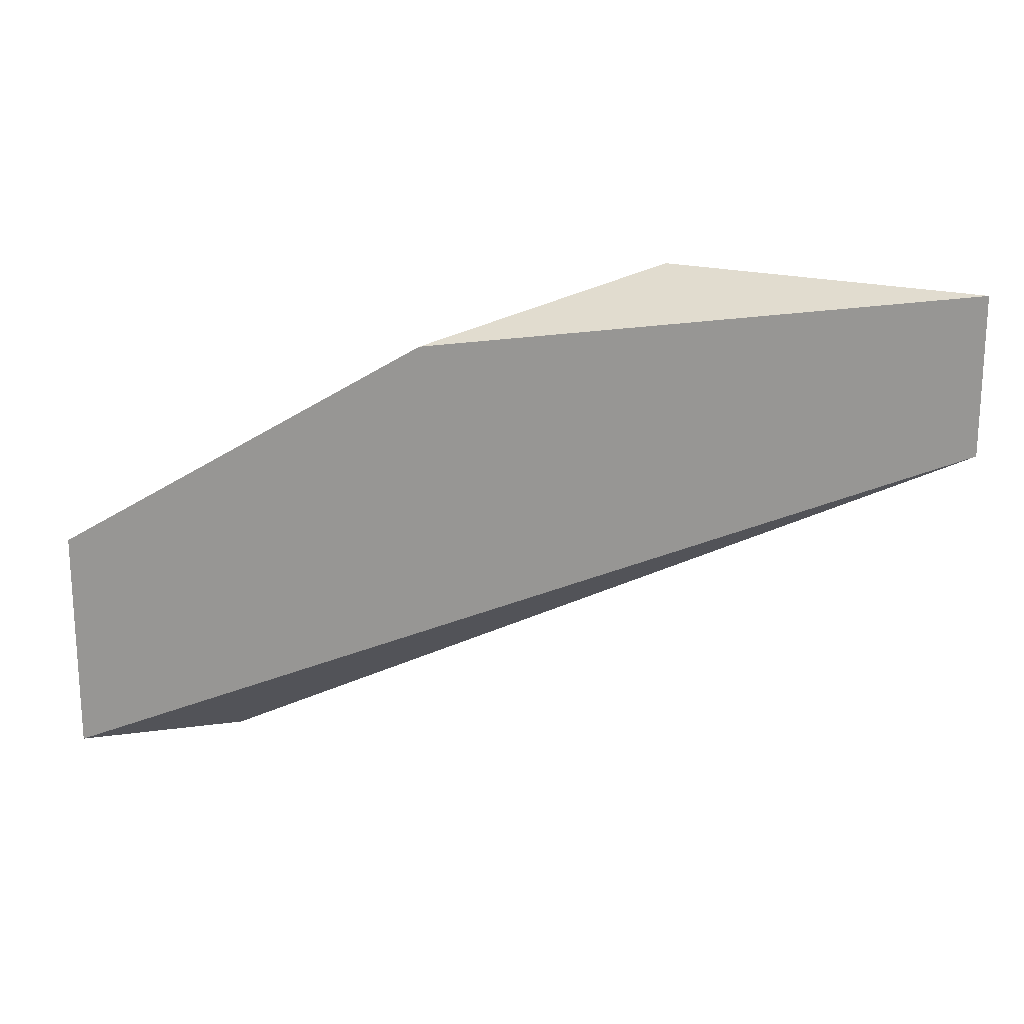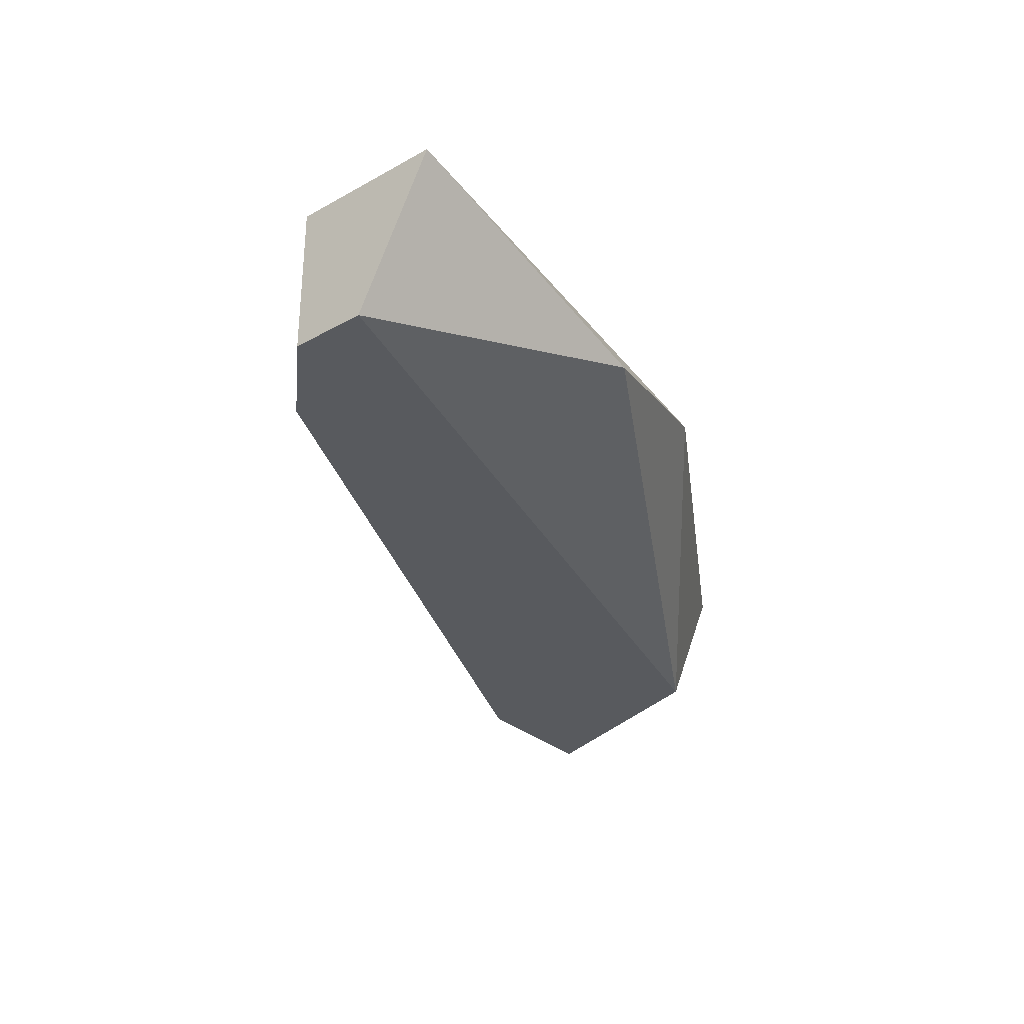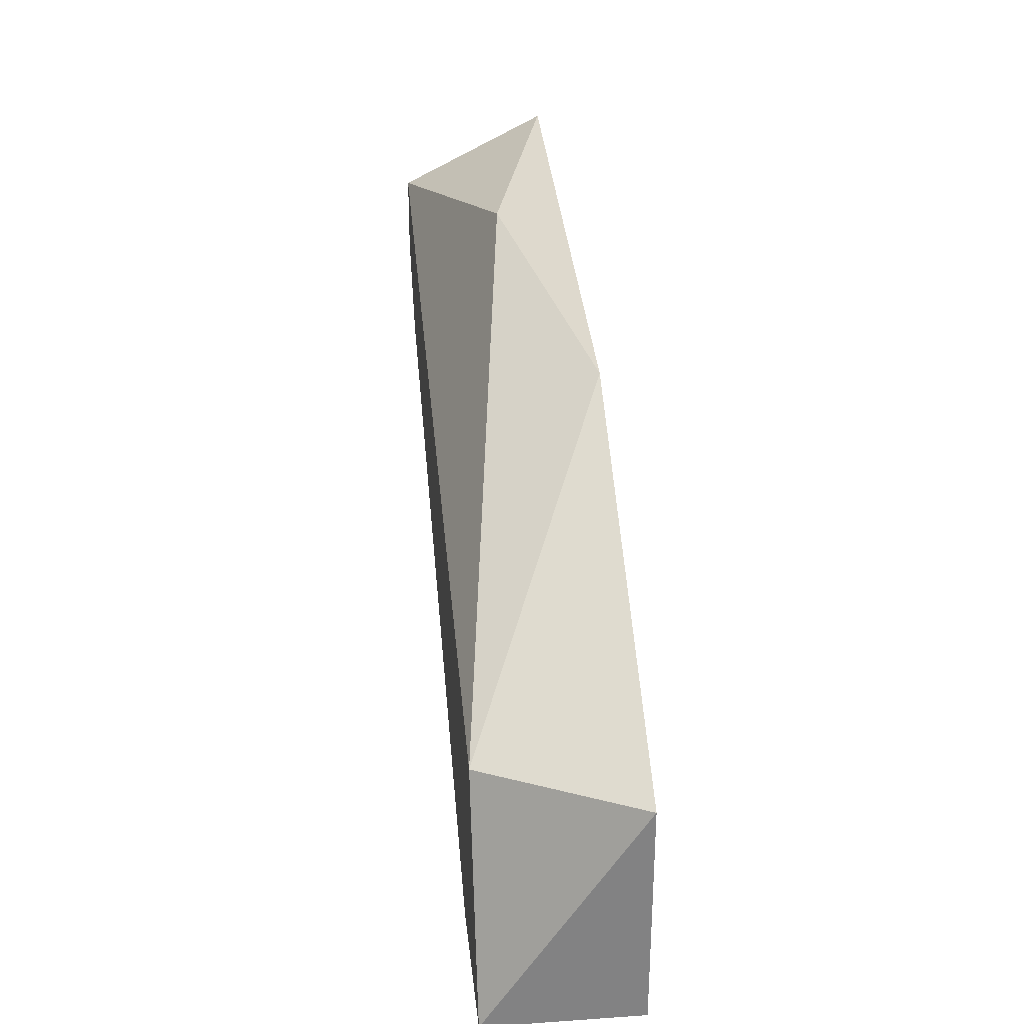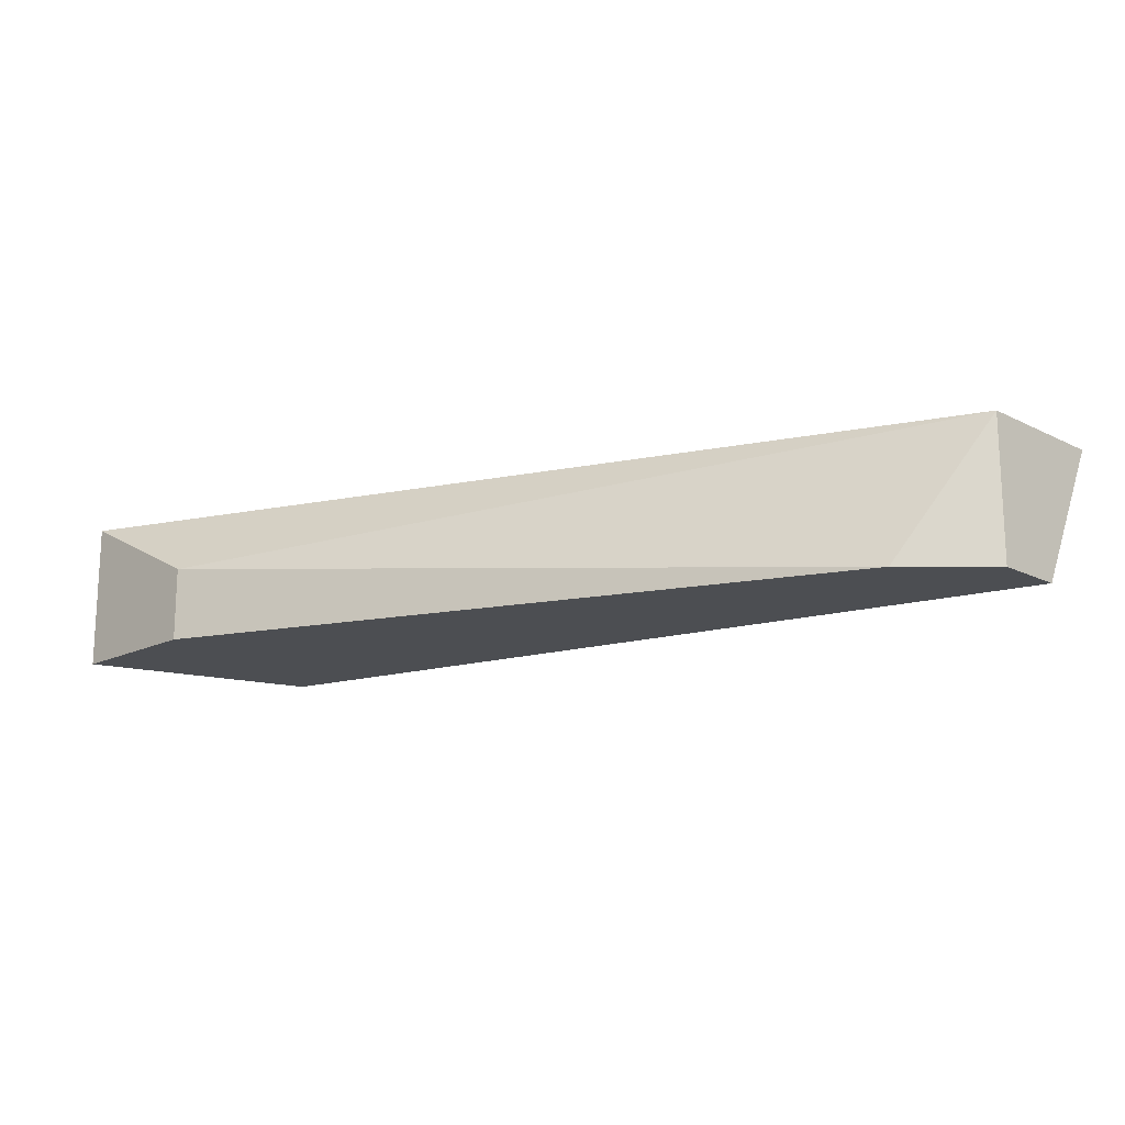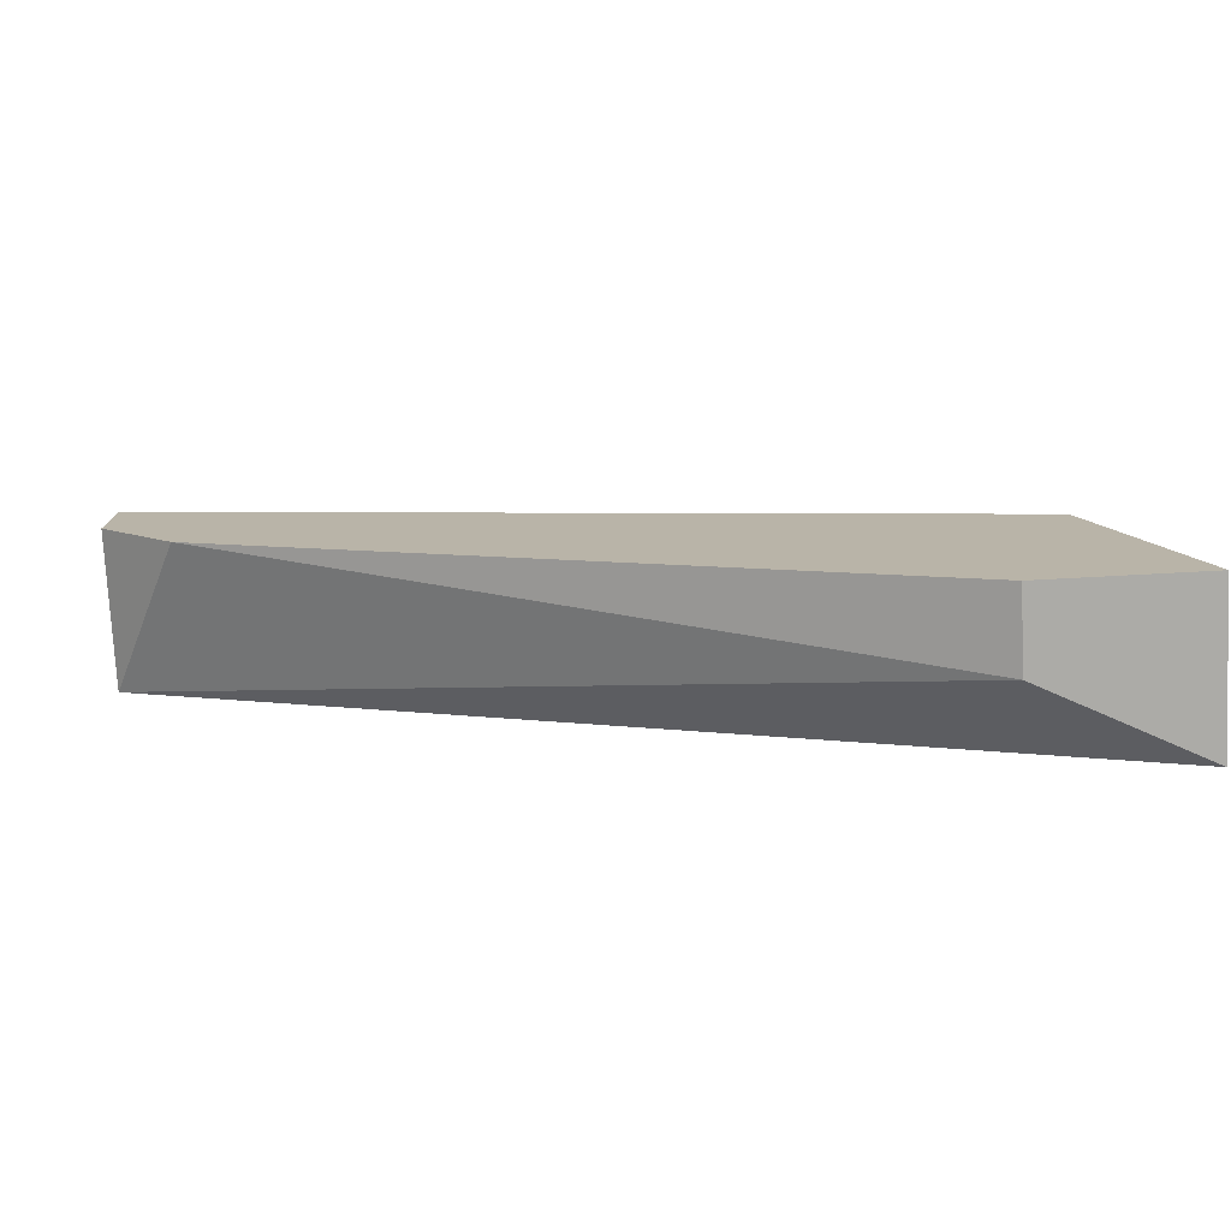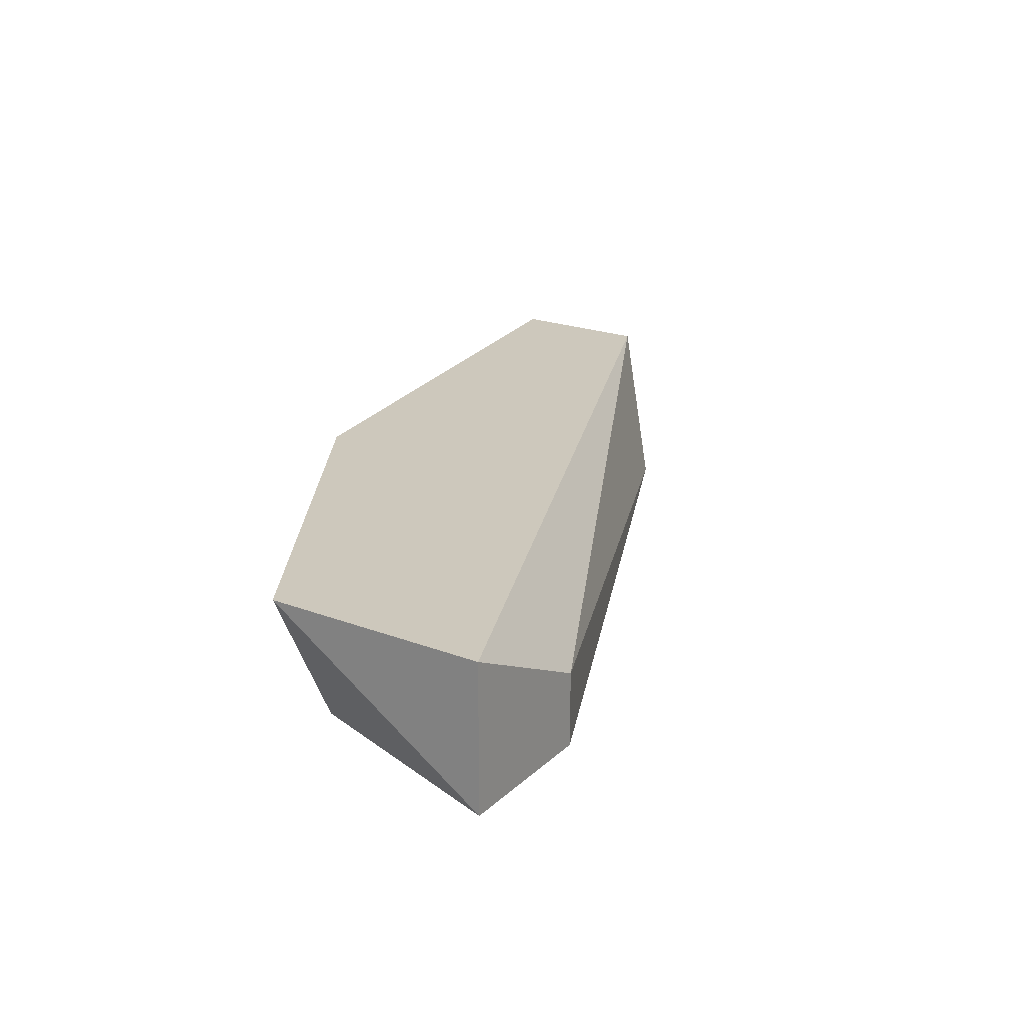
<metadata>
{"format":"obj","ext":"obj","renderer":"f3d","projection":"perspective","resolution":1024,"background":"white","views":[{"elev":19.4,"azim":-168.1,"up":"+Z"},{"elev":-30.5,"azim":-51.3,"up":"+Y"},{"elev":29.6,"azim":84.2,"up":"+Z"},{"elev":-16.7,"azim":-135.3,"up":"+Y"},{"elev":-76.2,"azim":3.0,"up":"+Z"},{"elev":22.1,"azim":123.4,"up":"+Y"}]}
</metadata>
<code>
v 0.3722 0.4586 0.7805
v 0.4508 0.4062 0.6232
v 0.4508 0.4324 0.6232
v 0.1887 0.4062 0.7543
v 0.1887 0.4586 0.7543
v 0.4771 0.4062 0.7019
v 0.5033 0.4586 0.6232
v 0.2936 0.4324 0.8068
v 0.5033 0.4586 0.7019
v 0.1887 0.4586 0.8068
v 0.1887 0.4062 0.7805
v 0.5033 0.4062 0.6232
v 0.215 0.4062 0.7281
f 5 3 13
f 4 2 6
f 2 3 7
f 5 1 7
f 3 5 7
f 6 1 8
f 1 6 9
f 7 1 9
f 1 5 10
f 5 4 10
f 8 1 10
f 8 10 11
f 4 6 11
f 6 8 11
f 10 4 11
f 6 2 12
f 2 7 12
f 9 6 12
f 7 9 12
f 3 2 13
f 2 4 13
f 4 5 13

</code>
